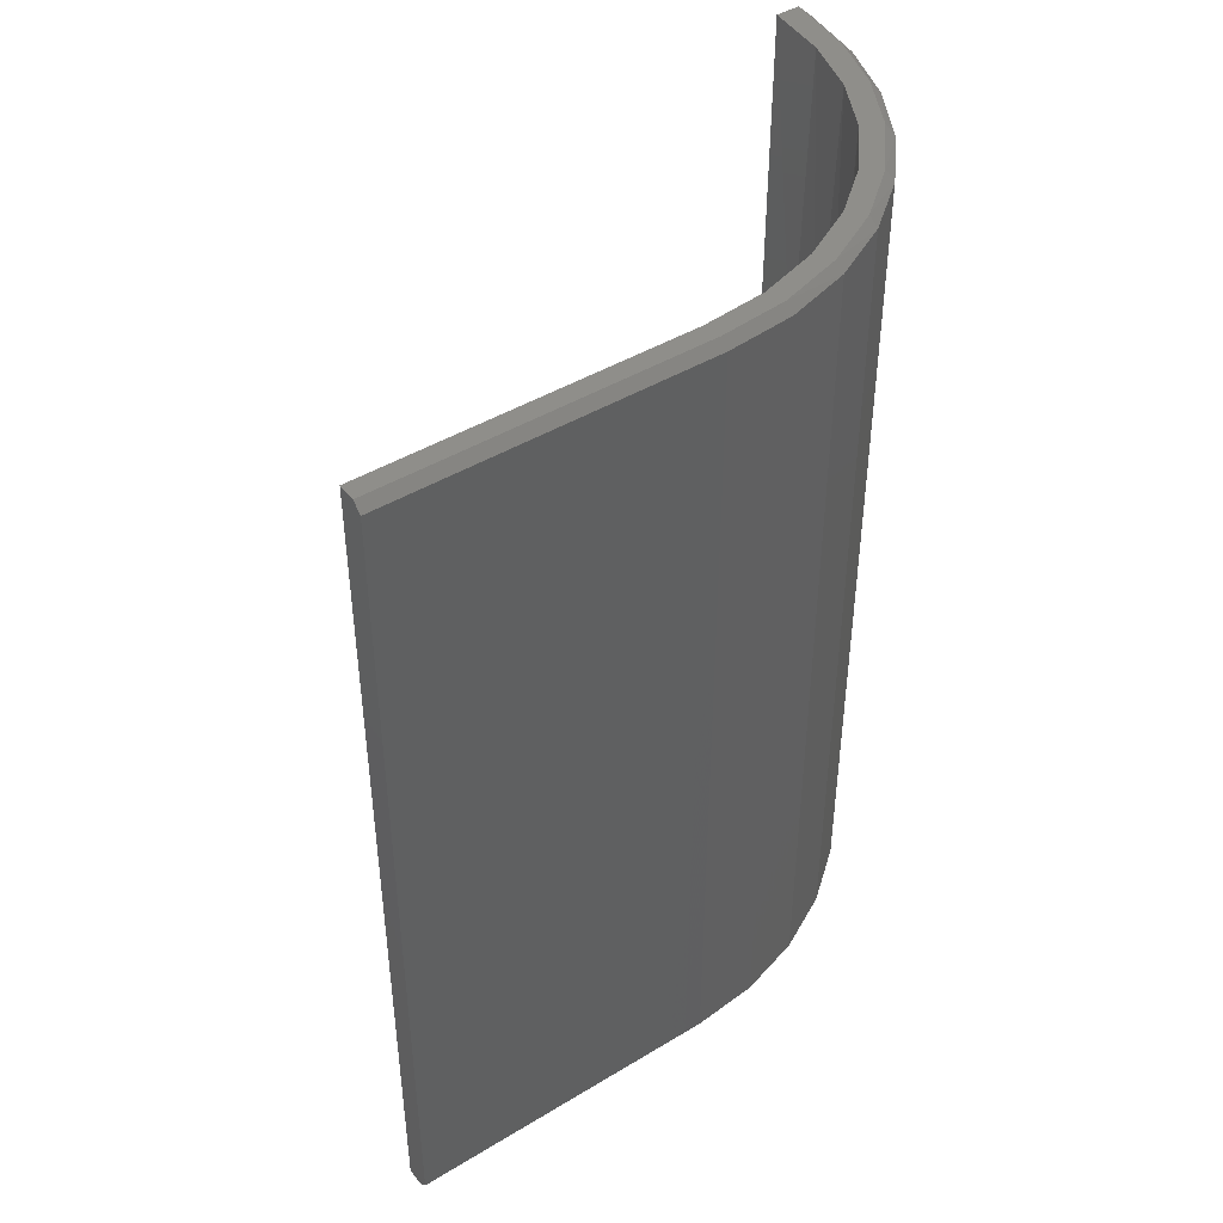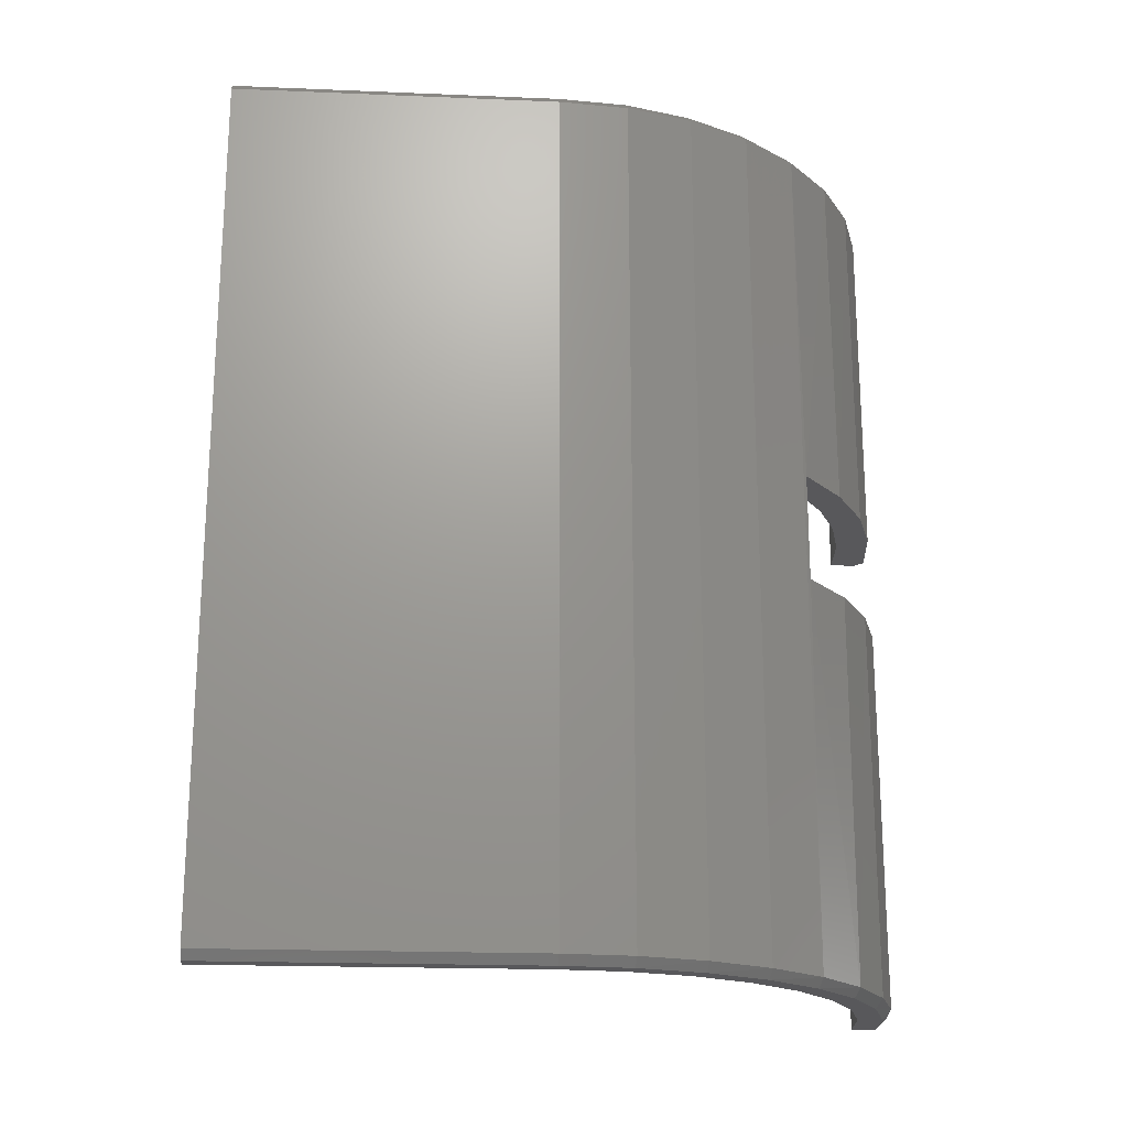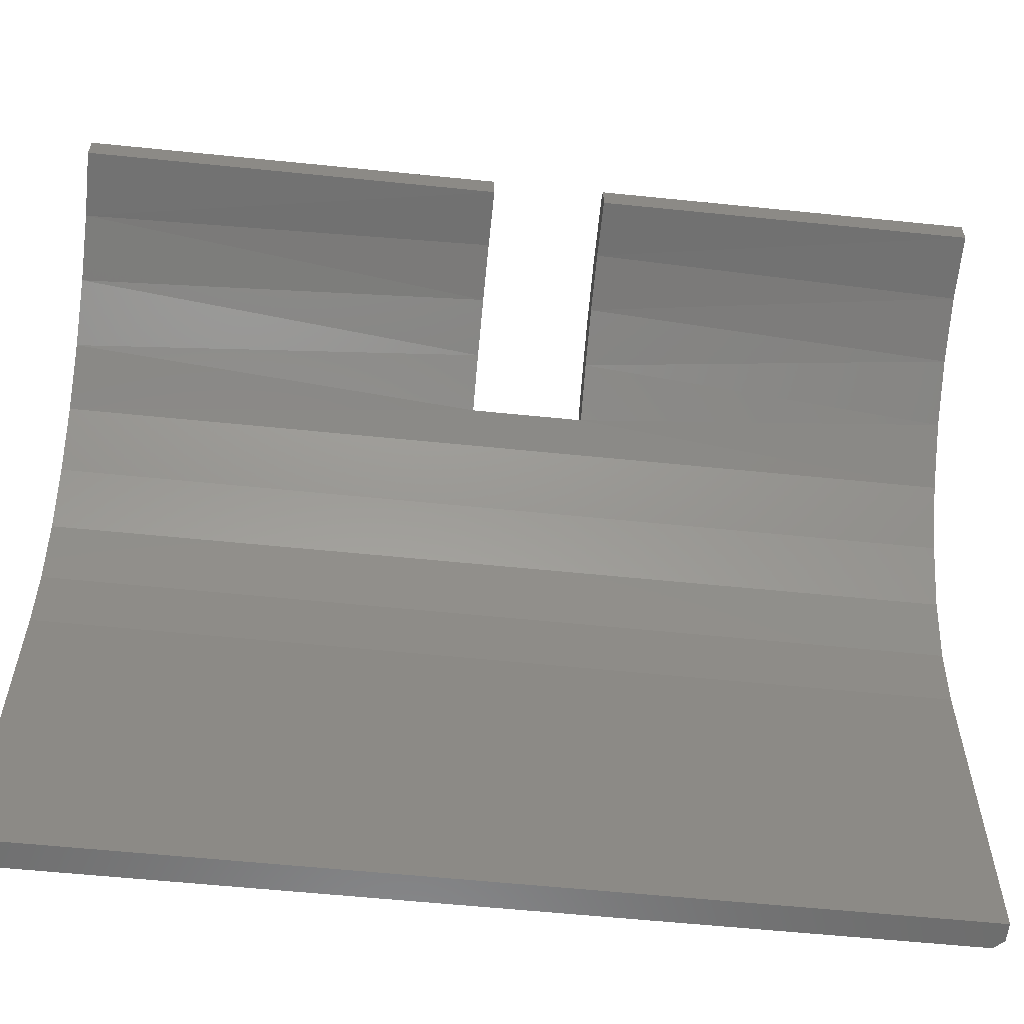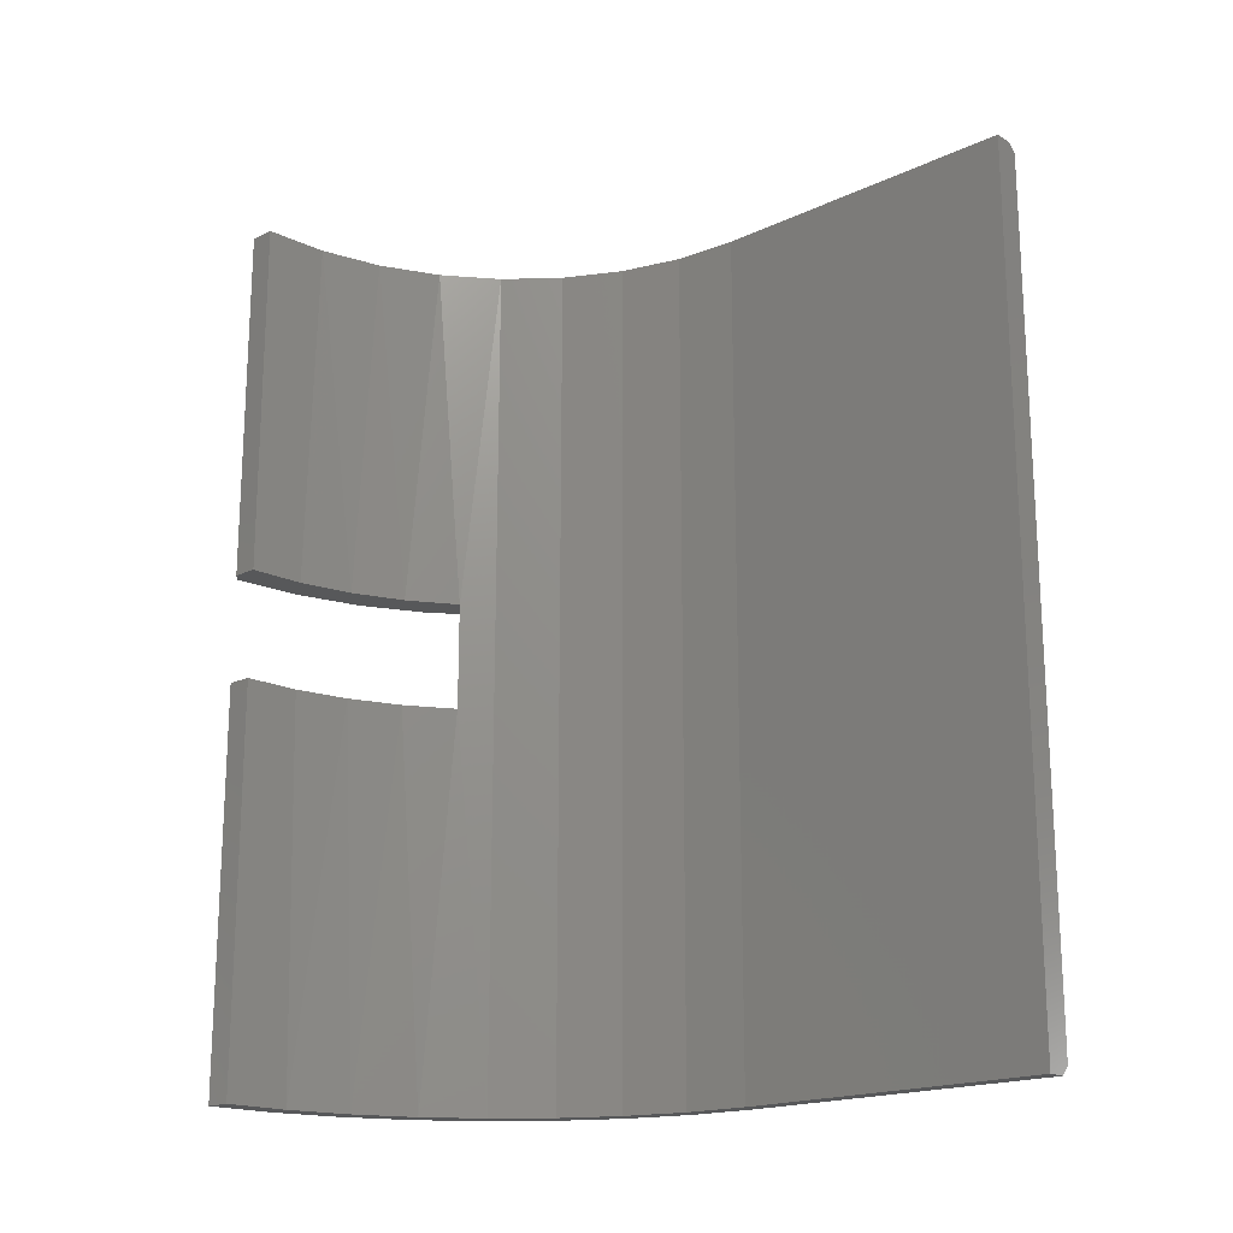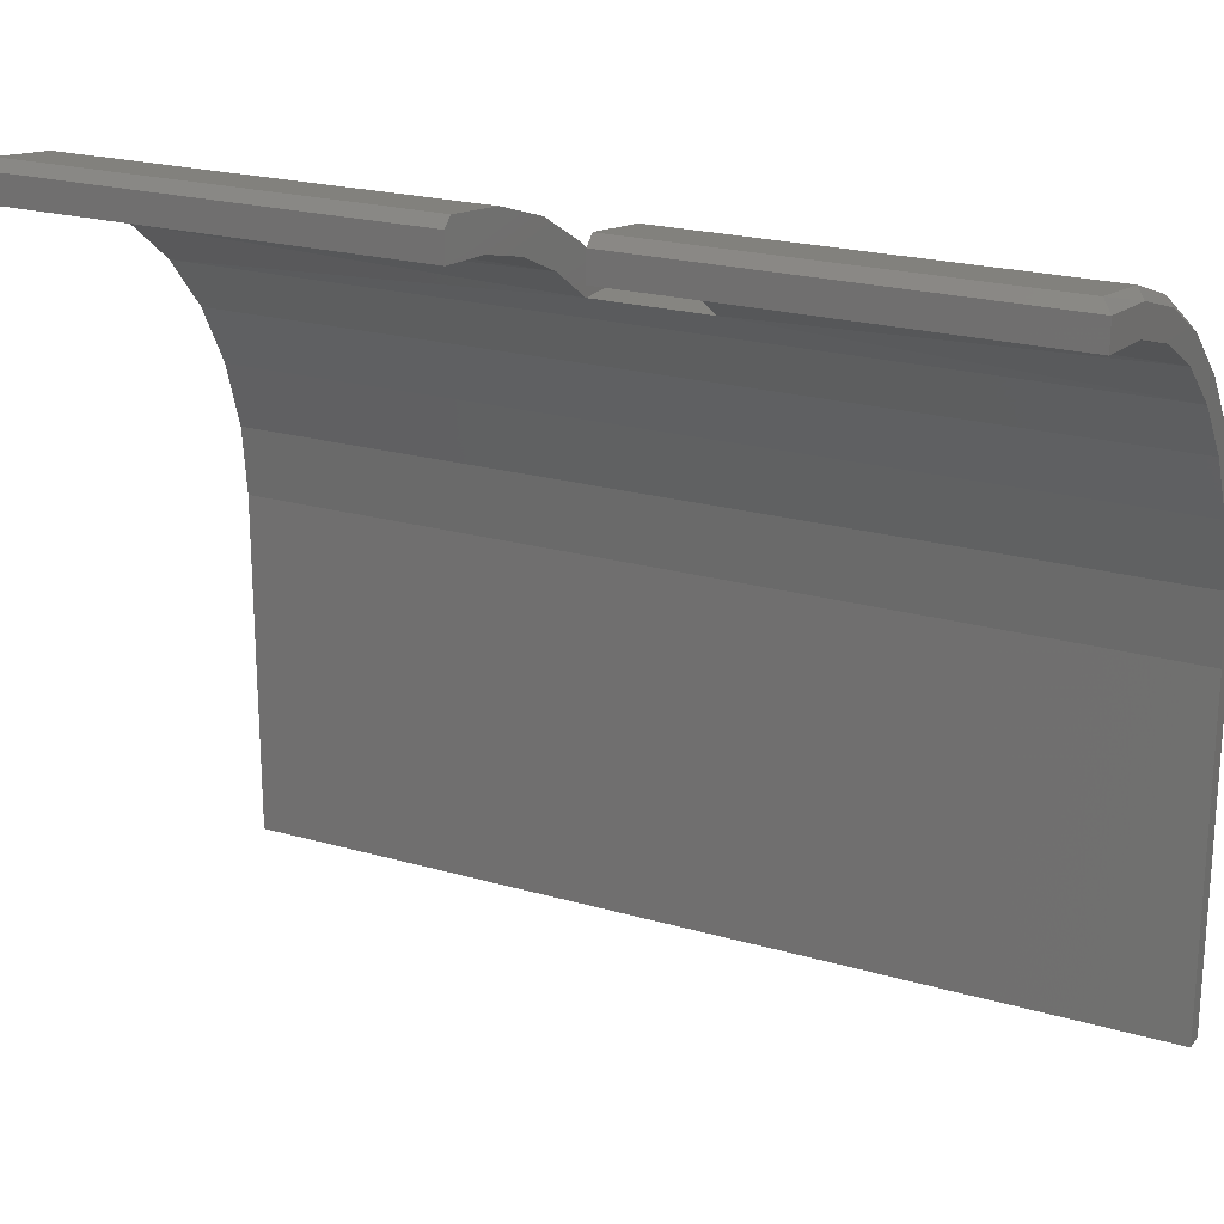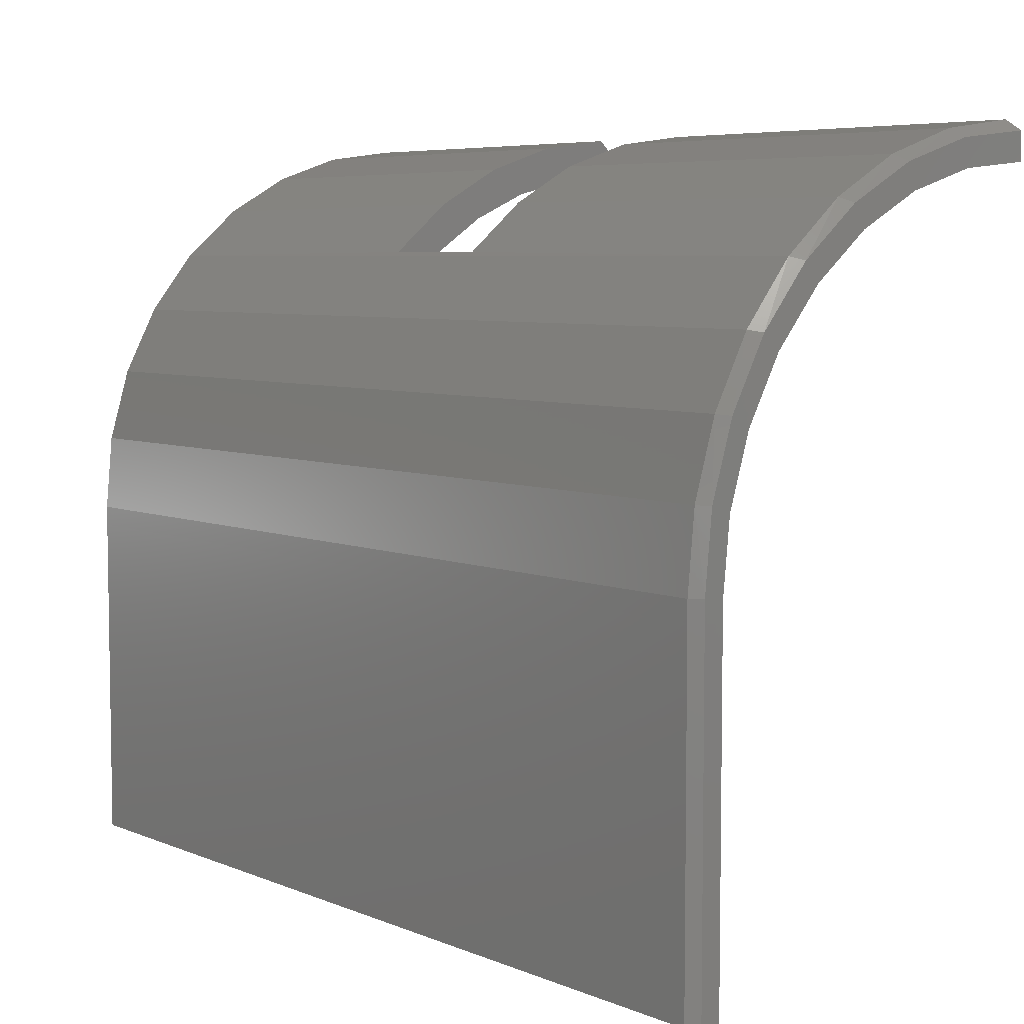
<metadata>
{"format":"stl","ext":"stl","renderer":"f3d","projection":"perspective","resolution":1024,"background":"white","views":[{"elev":44.0,"azim":54.7,"up":"+Z"},{"elev":-20.2,"azim":85.7,"up":"+Z"},{"elev":-58.9,"azim":-96.0,"up":"+Y"},{"elev":-18.5,"azim":-47.9,"up":"+Z"},{"elev":21.4,"azim":-62.8,"up":"+Y"},{"elev":6.0,"azim":141.0,"up":"+Y"}]}
</metadata>
<code>
# stl→obj: 86 verts, 168 faces
v 0.2179 0.5 0.3438
v 0.1729 0.5376 0.3438
v 0.1778 0.5 0.3438
v 0.0478 0.5585 0.3438
v 0.09424 0.5464 0.3438
v 0.06596 0.5844 0.3438
v 0.138 0.5267 0.3438
v 0.1217 0.5661 0.3438
v 4.337e-19 0.5844 0.3438
v 2.776e-17 0.5625 0.3438
v 0.007808 0.5919 0.3438
v 0.1778 0.5 0.4375
v 0.1729 0.5376 0.4375
v 0.2179 0.5 0.4375
v -5.204e-18 0.5844 0.4375
v 0.0478 0.5585 0.4375
v 4.479e-17 0.5625 0.4375
v 0.007808 0.5919 0.4375
v 0.06596 0.5844 0.4375
v 0.09424 0.5464 0.4375
v 0.1217 0.5661 0.4375
v 0.138 0.5267 0.4375
v 0.1088 0.5409 0
v 0.05545 0.557 0
v 0.1579 0.5146 0
v 0.1088 0.5409 0.75
v 0.05545 0.557 0.75
v 0.1579 0.5146 0.75
v 0.201 0.4793 0
v 0.201 0.4793 0.75
v 1.74e-17 0.5625 0
v 0.2626 0.3871 0
v 0.2363 0.4362 0.75
v 0.2363 0.4362 0
v 0.2626 0.3871 0.75
v 0.2787 0.3337 0
v 0.2787 0.3337 0.75
v 0.2842 0.2783 0
v 0.2842 0.2783 0.75
v 1.74e-17 0.5625 0.75
v -6.765e-17 0.5843 0
v 0 0.5844 0.75
v 0.1755 0.5358 0.7422
v 0.2208 0.497 0.7422
v 0.2208 0.497 0.007812
v 0.1755 0.5358 0.007812
v 0.007808 0.5919 0.007812
v 0.06697 0.5842 0.007812
v 0.1235 0.5652 0.007812
v 0.2579 0.4503 0.007812
v 0.2579 0.4503 0.7422
v 0.2854 0.3973 0.007812
v 0.2854 0.3973 0.7422
v 0.3023 0.3401 0.007812
v 0.3023 0.3401 0.7422
v 0.3079 0.2807 0.007812
v 0.3079 0.2807 0.7422
v 0.007808 0.5919 0.7422
v 0.06697 0.5842 0.7422
v 0.1235 0.5652 0.7422
v 0.3079 0.2651 0.007812
v 0.3079 0.2651 0.7422
v 0.3079 0 0.007812
v 0.3079 0 0.7422
v 0.1152 0.5603 0
v 0.05877 0.578 0
v 0.3001 0.2651 0
v 0.3001 0.2807 0
v 0.2944 0.3396 0
v 0.2775 0.3962 0
v 0.2498 0.4484 0
v 0.2126 0.4943 0
v 0.1671 0.5321 0
v 0.3001 0 0
v 0.2842 0 0
v 0.1152 0.5603 0.75
v 0.05877 0.578 0.75
v 0.1671 0.5321 0.75
v 0.2126 0.4943 0.75
v 0.2498 0.4484 0.75
v 0.2775 0.3962 0.75
v 0.2944 0.3396 0.75
v 0.3001 0.2807 0.75
v 0.3001 0.2651 0.75
v 0.3001 0 0.75
v 0.2842 0 0.75
f 1 2 3
f 4 5 6
f 6 5 7
f 6 7 8
f 8 7 3
f 8 3 2
f 9 10 11
f 11 10 4
f 11 4 6
f 12 13 14
f 15 16 17
f 15 18 16
f 16 18 19
f 16 19 20
f 20 19 21
f 20 21 22
f 22 21 13
f 22 13 12
f 12 14 3
f 3 14 1
f 23 5 24
f 7 5 23
f 25 7 23
f 20 26 27
f 26 20 22
f 22 28 26
f 12 29 30
f 12 30 28
f 12 28 22
f 3 7 25
f 3 25 29
f 3 29 12
f 5 4 24
f 24 4 10
f 24 10 31
f 32 33 34
f 34 33 30
f 34 30 29
f 33 32 35
f 35 32 36
f 35 36 37
f 37 36 38
f 37 38 39
f 20 27 16
f 16 27 40
f 16 40 17
f 41 31 9
f 9 31 10
f 15 17 42
f 42 17 40
f 14 43 44
f 1 14 44
f 1 44 45
f 1 45 46
f 1 46 2
f 47 11 48
f 48 11 6
f 48 6 49
f 49 6 8
f 49 8 46
f 46 8 2
f 45 44 50
f 50 44 51
f 50 51 52
f 52 51 53
f 52 53 54
f 54 53 55
f 54 55 56
f 56 55 57
f 18 58 19
f 19 58 59
f 19 59 21
f 21 59 60
f 21 60 13
f 13 60 43
f 13 43 14
f 41 9 47
f 47 9 11
f 15 42 18
f 18 42 58
f 61 56 62
f 62 56 57
f 63 61 64
f 64 61 62
f 23 24 65
f 31 41 66
f 31 66 65
f 31 65 24
f 67 38 68
f 68 38 36
f 68 36 69
f 69 36 32
f 69 32 70
f 70 32 34
f 70 34 71
f 71 34 29
f 71 29 72
f 72 29 25
f 72 25 73
f 73 25 23
f 73 23 65
f 74 75 67
f 67 75 38
f 76 27 26
f 40 27 76
f 40 76 77
f 40 77 42
f 76 26 78
f 78 26 28
f 78 28 79
f 79 28 30
f 79 30 80
f 80 30 33
f 80 33 81
f 81 33 35
f 81 35 82
f 82 35 37
f 82 37 83
f 83 37 39
f 83 39 84
f 85 84 86
f 86 84 39
f 74 63 75
f 75 63 86
f 86 63 64
f 86 64 85
f 47 66 41
f 47 48 66
f 72 73 46
f 46 45 72
f 72 45 71
f 49 73 65
f 49 46 73
f 66 48 65
f 48 49 65
f 56 68 54
f 54 68 69
f 54 69 52
f 52 69 70
f 52 70 50
f 50 70 71
f 50 71 45
f 74 67 63
f 63 67 61
f 85 64 84
f 84 64 62
f 42 77 58
f 77 59 58
f 43 78 79
f 79 44 43
f 80 44 79
f 76 78 60
f 78 43 60
f 76 59 77
f 76 60 59
f 44 80 51
f 51 80 81
f 51 81 53
f 53 81 82
f 53 82 55
f 55 82 83
f 55 83 57
f 84 62 83
f 83 62 57
f 67 68 61
f 61 68 56
f 38 75 39
f 39 75 86

</code>
